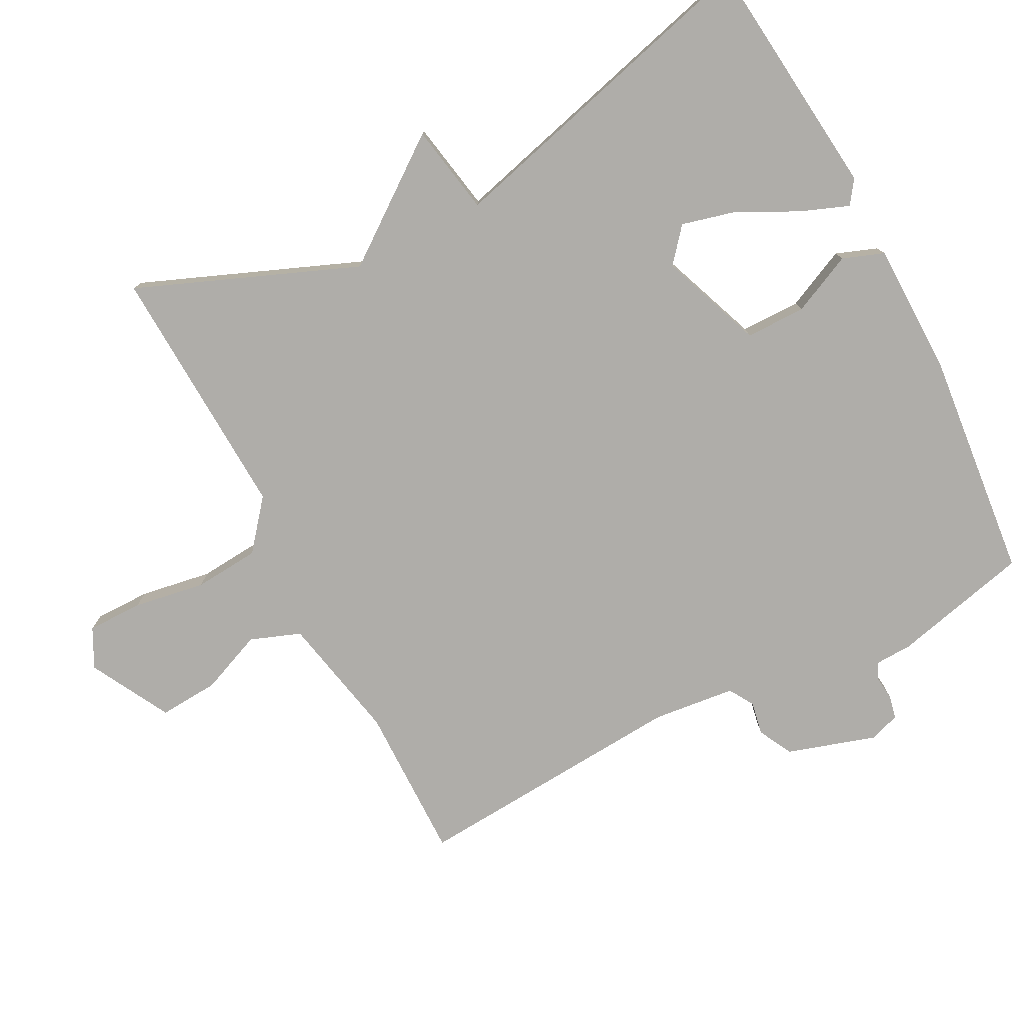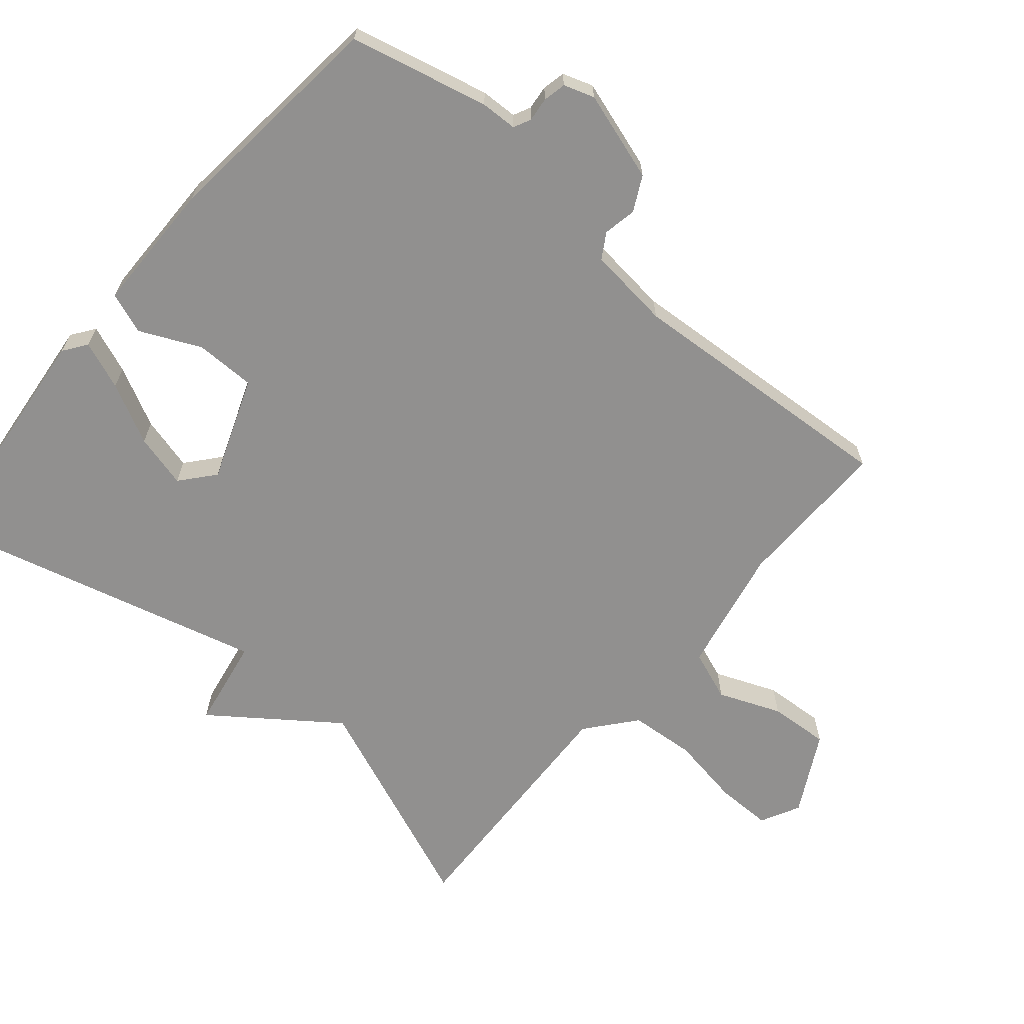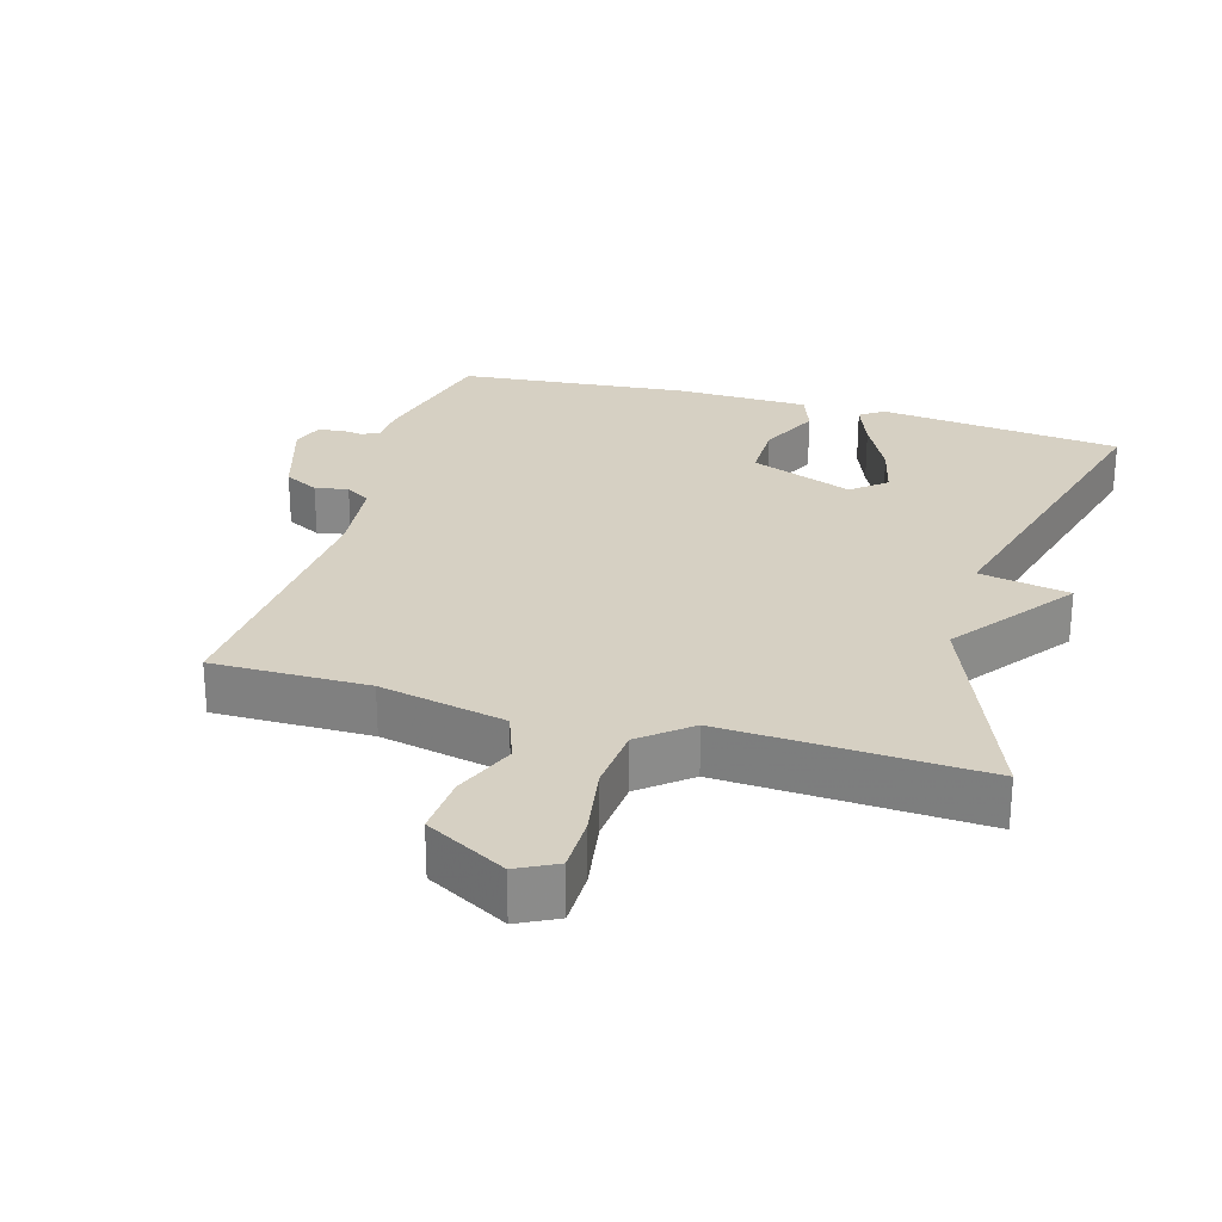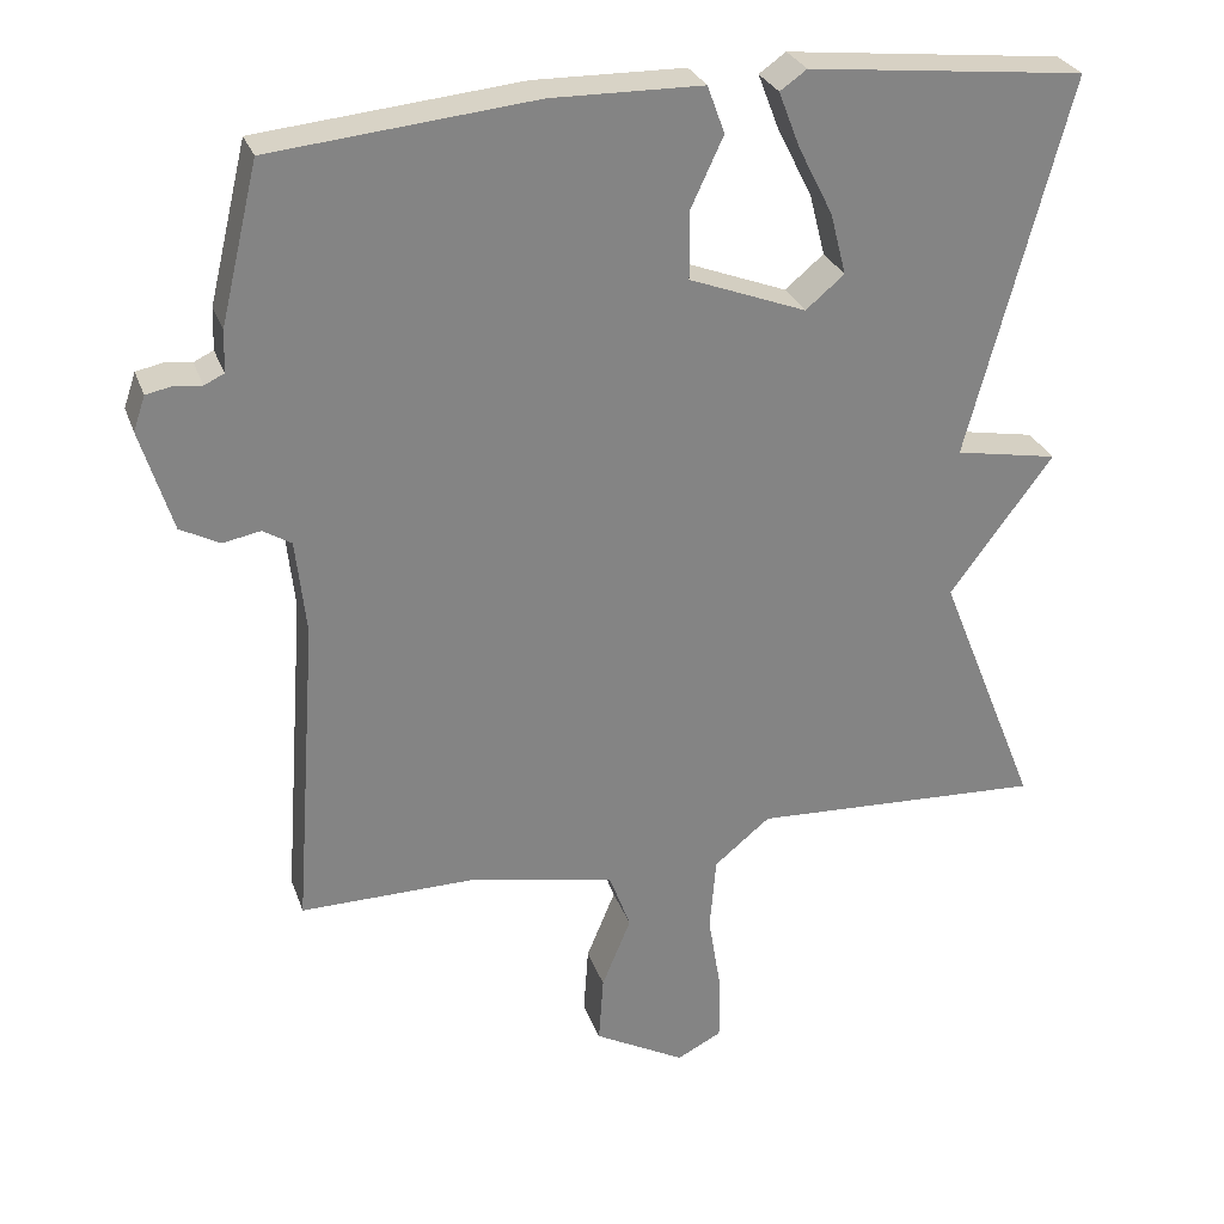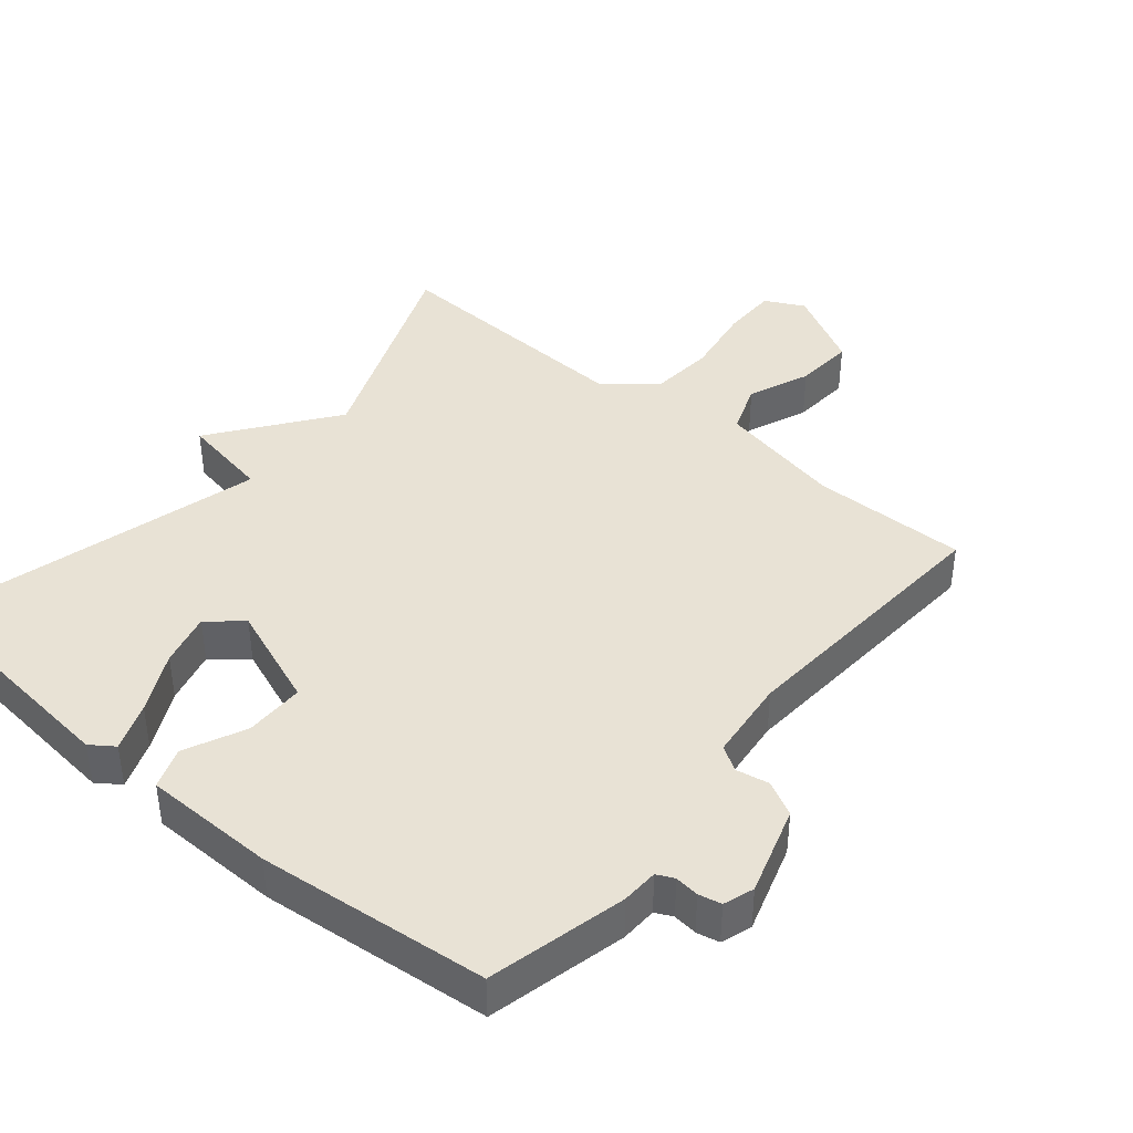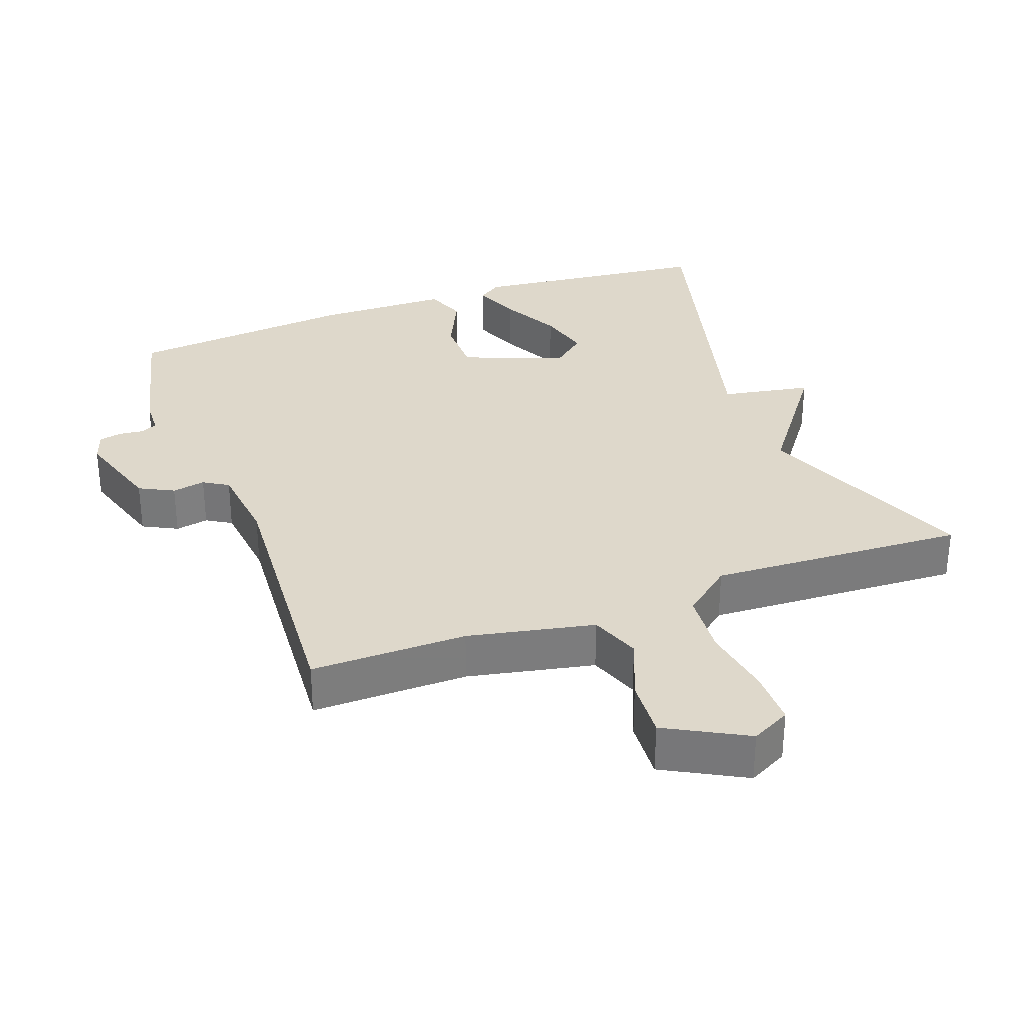
<metadata>
{"format":"obj","ext":"obj","renderer":"f3d","projection":"perspective","resolution":1024,"background":"white","views":[{"elev":-77.4,"azim":-62.6,"up":"+Y"},{"elev":-65.7,"azim":49.4,"up":"+Y"},{"elev":26.5,"azim":-163.7,"up":"+Y"},{"elev":28.3,"azim":162.6,"up":"+Z"},{"elev":40.9,"azim":39.7,"up":"+Y"},{"elev":31.6,"azim":159.7,"up":"+Y"}]}
</metadata>
<code>
v 0.5 0.07 -0.5
v 0.274 0.07 -0.498
v 0.091 0.07 -0.536
v 0.064 0.07 -0.609
v 0.101 0.07 -0.699
v 0.107 0.07 -0.786
v -0.009 0.07 -0.849
v -0.066 0.07 -0.82
v -0.066 0.07 -0.739
v -0.049 0.07 -0.635
v -0.057 0.07 -0.54
v -0.128 0.07 -0.482
v -0.5 0.07 -0.5
v -0.372 0.07 -0.181
v -0.503 0.07 -0.005
v -0.372 0.07 0.019
v -0.5 0.07 0.5
v -0.148 0.07 0.538
v -0.114 0.07 0.514
v -0.141 0.07 0.444
v -0.185 0.07 0.357
v -0.205 0.07 0.279
v -0.156 0.07 0.238
v -0.007 0.07 0.295
v -0.007 0.07 0.382
v -0.048 0.07 0.47
v -0.026 0.07 0.53
v 0.166 0.07 0.533
v 0.5 0.07 0.5
v 0.548 0.07 0.3
v 0.55 0.07 0.247
v 0.575 0.07 0.235
v 0.61 0.07 0.239
v 0.643 0.07 0.232
v 0.658 0.07 0.188
v 0.618 0.07 0.059
v 0.568 0.07 0.033
v 0.52 0.07 0.042
v 0.484 0.07 0.02
v 0.471 0.07 -0.1
v 0.5 0 -0.5
v 0.274 0 -0.498
v 0.091 0 -0.536
v 0.064 0 -0.609
v 0.101 0 -0.699
v 0.107 0 -0.786
v -0.009 0 -0.849
v -0.066 0 -0.82
v -0.066 0 -0.739
v -0.049 0 -0.635
v -0.057 0 -0.54
v -0.128 0 -0.482
v -0.5 0 -0.5
v -0.372 0 -0.181
v -0.503 0 -0.005
v -0.372 0 0.019
v -0.5 0 0.5
v -0.148 0 0.538
v -0.114 0 0.514
v -0.141 0 0.444
v -0.185 0 0.357
v -0.205 0 0.279
v -0.156 0 0.238
v -0.007 0 0.295
v -0.007 0 0.382
v -0.048 0 0.47
v -0.026 0 0.53
v 0.166 0 0.533
v 0.5 0 0.5
v 0.548 0 0.3
v 0.55 0 0.247
v 0.575 0 0.235
v 0.61 0 0.239
v 0.643 0 0.232
v 0.658 0 0.188
v 0.618 0 0.059
v 0.568 0 0.033
v 0.52 0 0.042
v 0.484 0 0.02
v 0.471 0 -0.1
f 36 37 38
f 35 36 38
f 34 35 38
f 33 34 38
f 32 33 38
f 31 32 38 39
f 30 31 39
f 29 30 39
f 28 29 39
f 27 28 39
f 26 27 39
f 25 26 39
f 24 25 39 40
f 19 20 21
f 18 19 21
f 17 18 21
f 16 17 21
f 16 21 22
f 14 15 16
f 14 16 22 23
f 23 24 40
f 14 23 40
f 13 14 40
f 12 13 40
f 8 9 10
f 7 8 10
f 6 7 10
f 5 6 10
f 4 5 10
f 3 4 10 11
f 12 40 1 2
f 2 3 11 12
f 78 77 76
f 78 76 75
f 78 75 74
f 78 74 73
f 78 73 72
f 79 78 72 71
f 79 71 70
f 79 70 69
f 79 69 68
f 79 68 67
f 79 67 66
f 79 66 65
f 80 79 65 64
f 61 60 59
f 61 59 58
f 61 58 57
f 61 57 56
f 62 61 56
f 56 55 54
f 63 62 56 54
f 80 64 63
f 80 63 54
f 80 54 53
f 80 53 52
f 50 49 48
f 50 48 47
f 50 47 46
f 50 46 45
f 50 45 44
f 51 50 44 43
f 42 41 80 52
f 52 51 43 42
f 1 41 42 2
f 2 42 43 3
f 3 43 44 4
f 4 44 45 5
f 5 45 46 6
f 6 46 47 7
f 7 47 48 8
f 8 48 49 9
f 9 49 50 10
f 10 50 51 11
f 11 51 52 12
f 12 52 53 13
f 13 53 54 14
f 14 54 55 15
f 15 55 56 16
f 16 56 57 17
f 17 57 58 18
f 18 58 59 19
f 19 59 60 20
f 20 60 61 21
f 21 61 62 22
f 22 62 63 23
f 23 63 64 24
f 24 64 65 25
f 25 65 66 26
f 26 66 67 27
f 27 67 68 28
f 28 68 69 29
f 29 69 70 30
f 30 70 71 31
f 31 71 72 32
f 32 72 73 33
f 33 73 74 34
f 34 74 75 35
f 35 75 76 36
f 36 76 77 37
f 37 77 78 38
f 38 78 79 39
f 39 79 80 40
f 40 80 41 1

</code>
